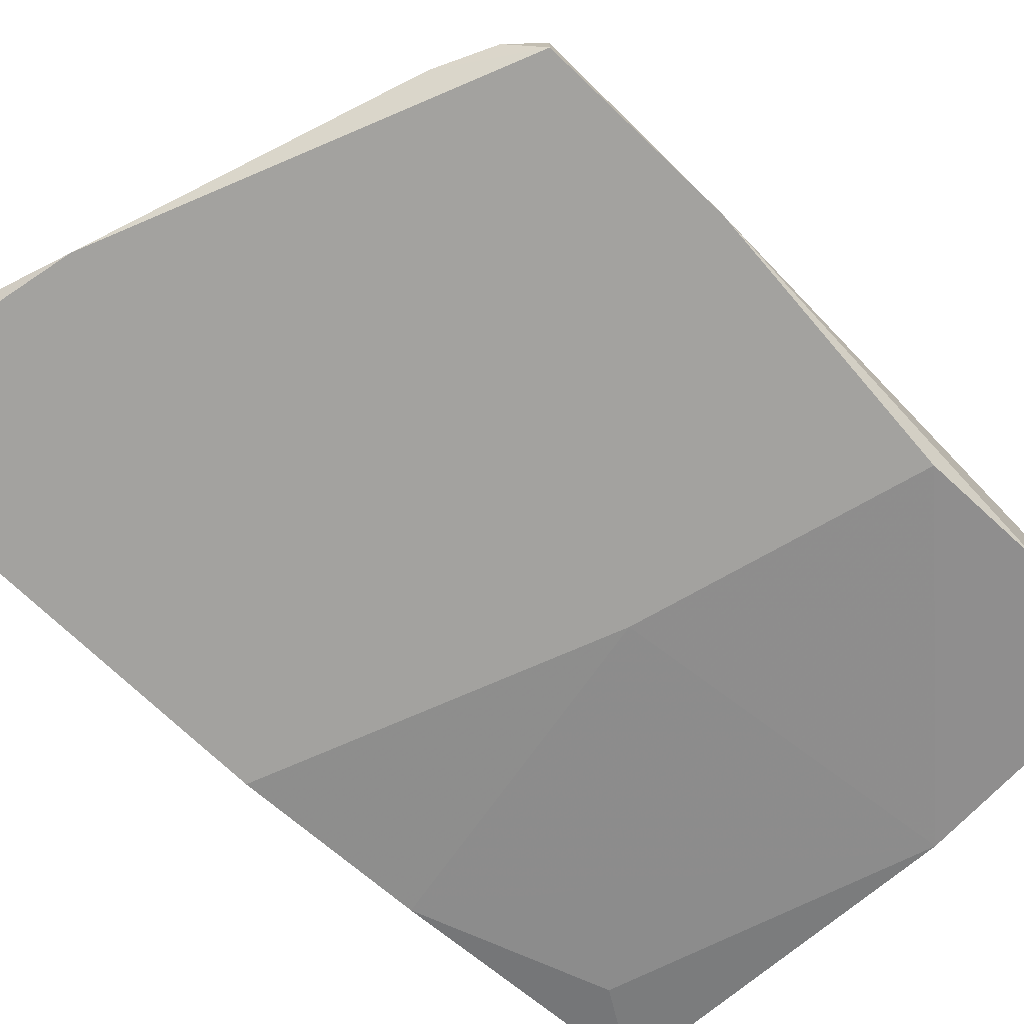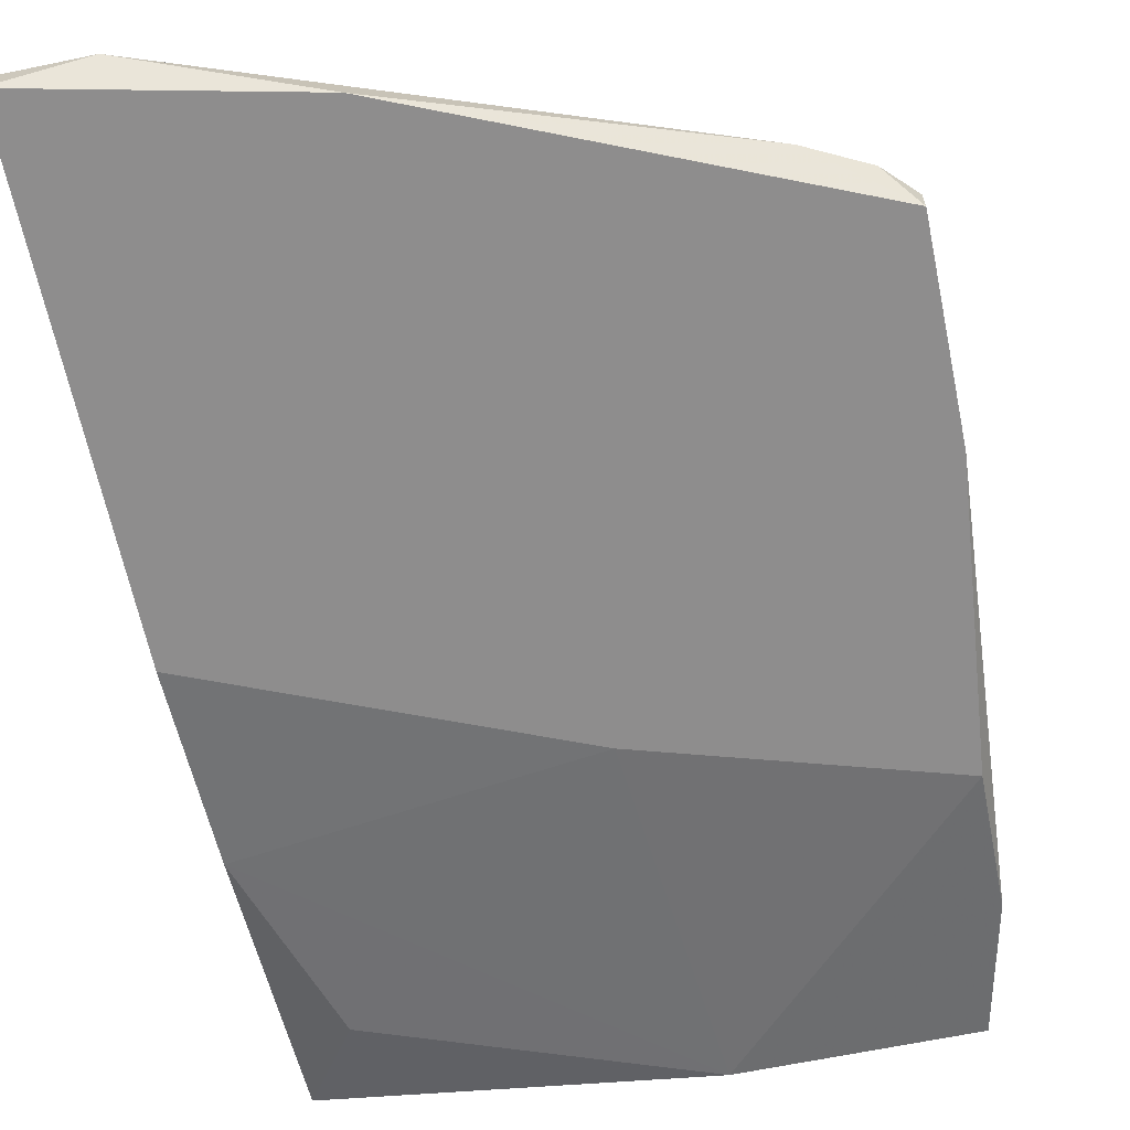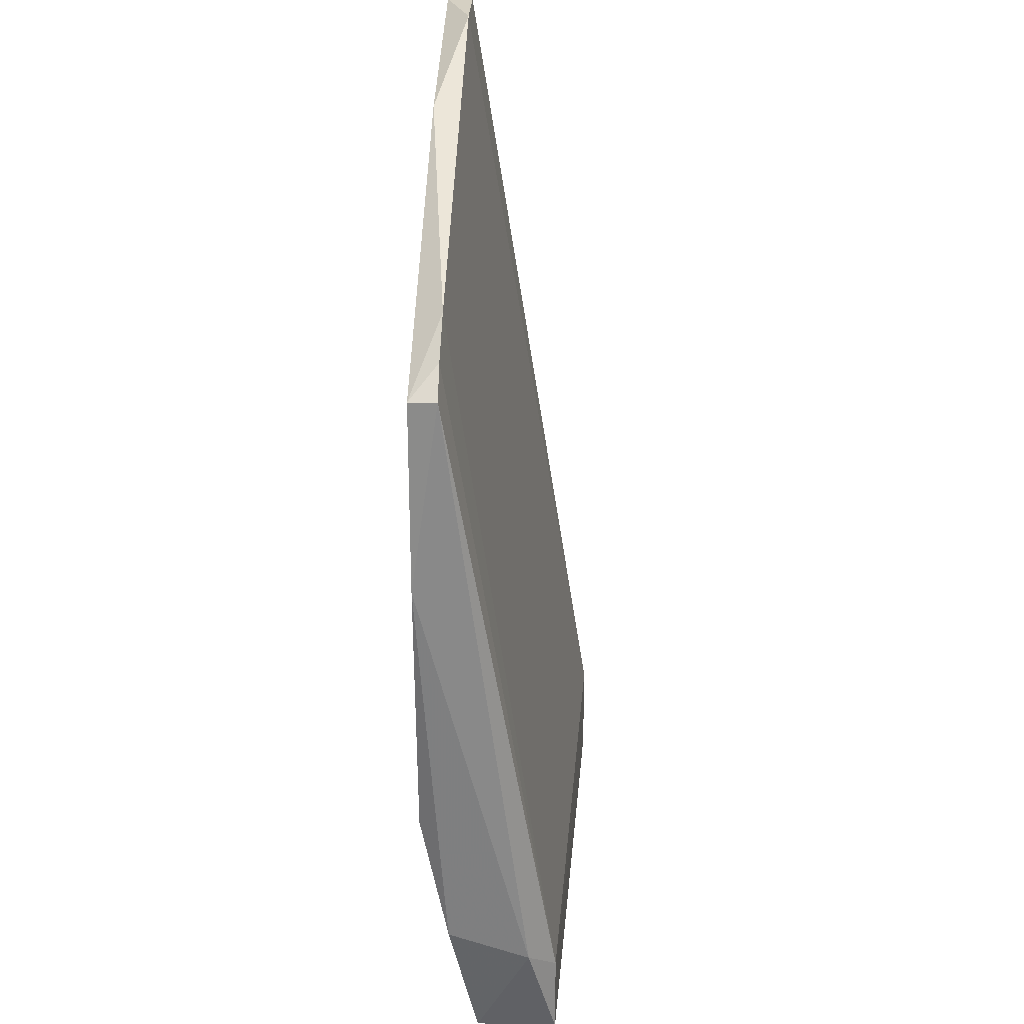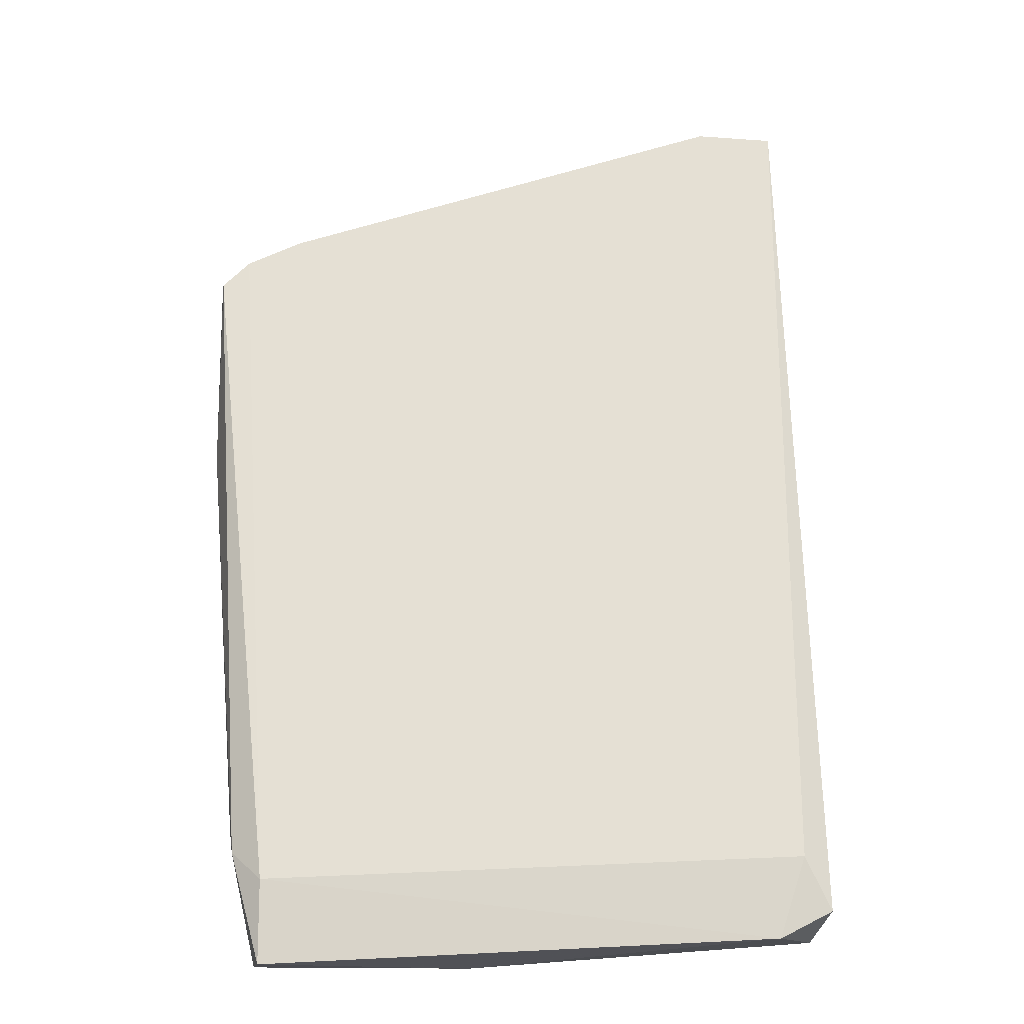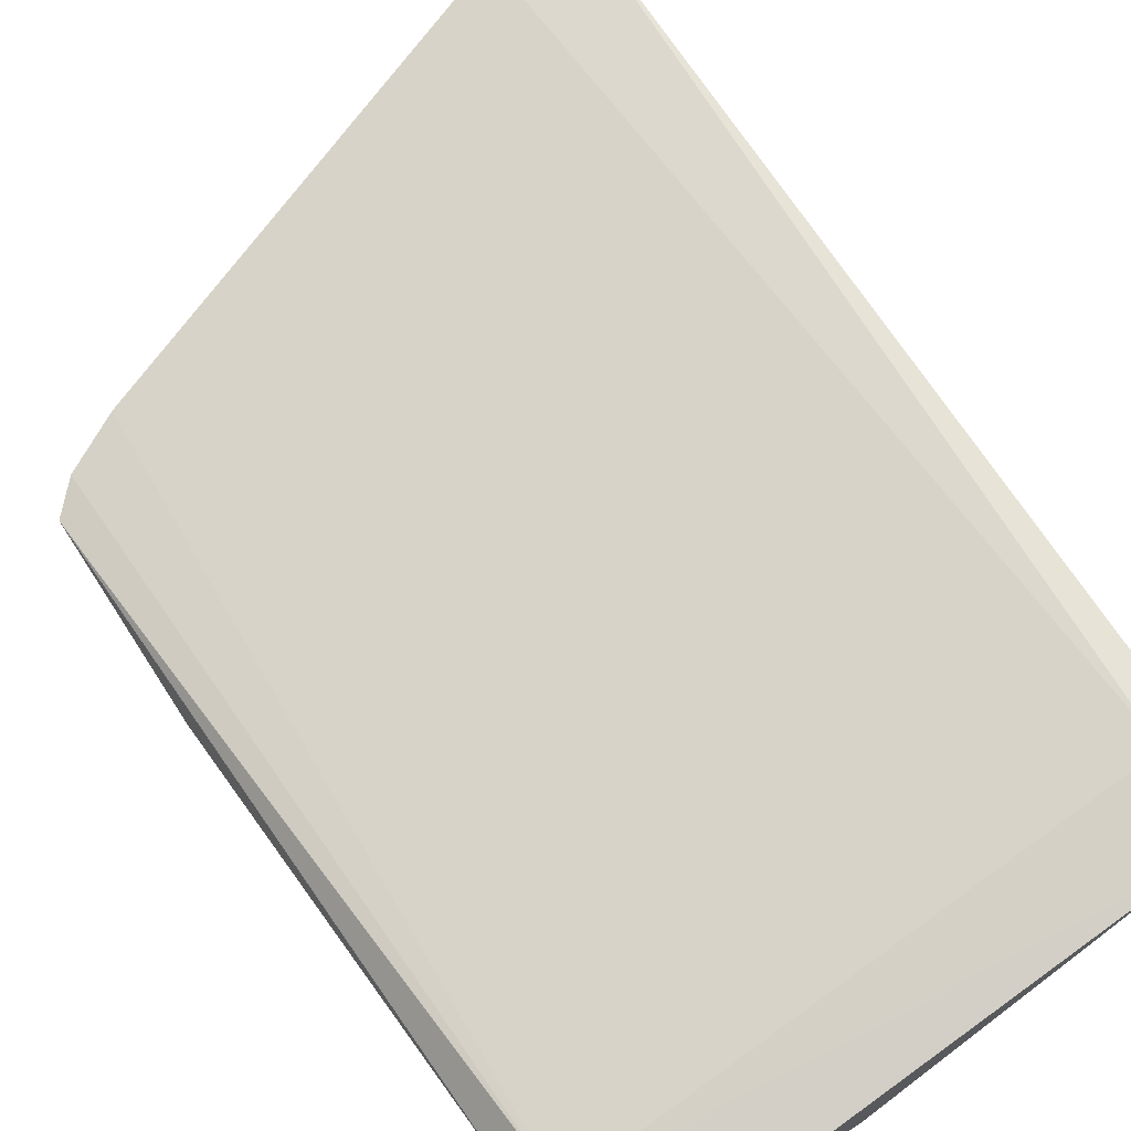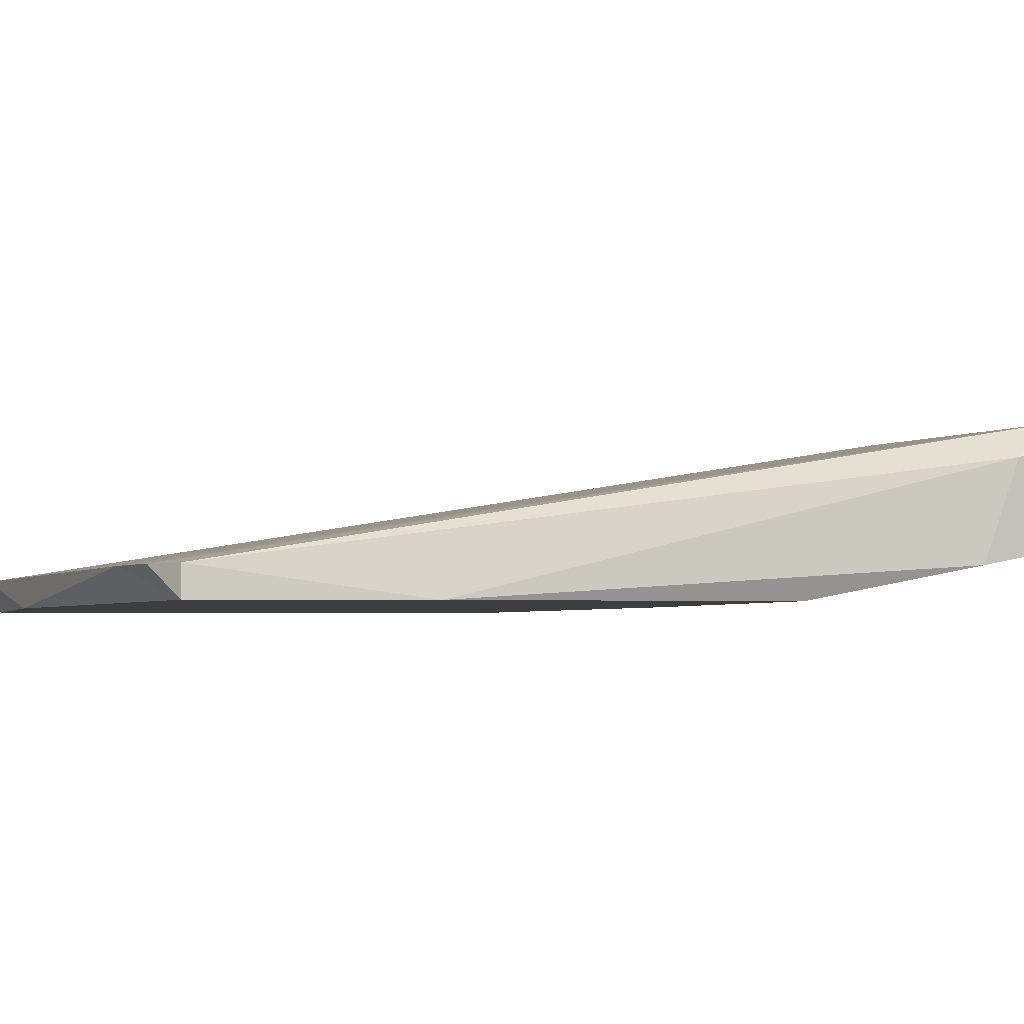
<metadata>
{"format":"obj","ext":"obj","renderer":"f3d","projection":"perspective","resolution":1024,"background":"white","views":[{"elev":-72.5,"azim":46.3,"up":"+Y"},{"elev":-64.7,"azim":11.8,"up":"+Y"},{"elev":26.0,"azim":92.0,"up":"+Z"},{"elev":-14.4,"azim":170.8,"up":"+Z"},{"elev":78.3,"azim":147.2,"up":"+Y"},{"elev":-3.1,"azim":86.9,"up":"+Y"}]}
</metadata>
<code>
v 0.02043 -0.01727 -0.008721
v 0.02536 -0.01809 -0.01036
v 0.0352 -0.01645 -0.03743
v 0.0352 -0.01399 -0.03743
v 0.0352 -0.01399 -0.03497
v 0.02781 -0.01809 -0.02677
v 0.01797 -0.01809 -0.008721
v 0.01797 -0.01809 -0.02267
v 0.01797 -0.01317 -0.03579
v 0.01797 -0.01727 -0.008721
v 0.01797 -0.01727 -0.02841
v 0.01797 -0.01563 -0.03661
v 0.03602 -0.01809 -0.02923
v 0.03602 -0.01481 -0.03415
v 0.03602 -0.01727 -0.01447
v 0.03602 -0.01727 -0.03333
v 0.03684 -0.01809 -0.01529
v 0.03684 -0.01809 -0.02103
v 0.03684 -0.01727 -0.01529
v 0.01879 -0.01317 -0.03415
v 0.02864 -0.01645 -0.03743
v 0.03438 -0.01727 -0.01364
v 0.01961 -0.01645 -0.03415
v 0.01961 -0.01317 -0.03661
f 21 11 23
f 9 8 10
f 15 19 5
f 8 9 12
f 8 13 2
f 9 10 20
f 19 15 17
f 2 13 17
f 3 13 21
f 4 3 21
f 10 8 7
f 8 2 7
f 7 2 1
f 20 10 1
f 10 7 1
f 5 19 14
f 4 5 14
f 3 4 14
f 12 9 24
f 9 20 24
f 20 5 24
f 5 4 24
f 21 12 24
f 4 21 24
f 8 12 11
f 15 5 22
f 5 20 22
f 17 15 22
f 2 17 22
f 1 2 22
f 20 1 22
f 19 17 18
f 17 13 18
f 14 19 18
f 13 8 6
f 21 13 6
f 8 11 6
f 11 21 6
f 13 3 16
f 3 14 16
f 18 13 16
f 14 18 16
f 12 21 23
f 11 12 23

</code>
